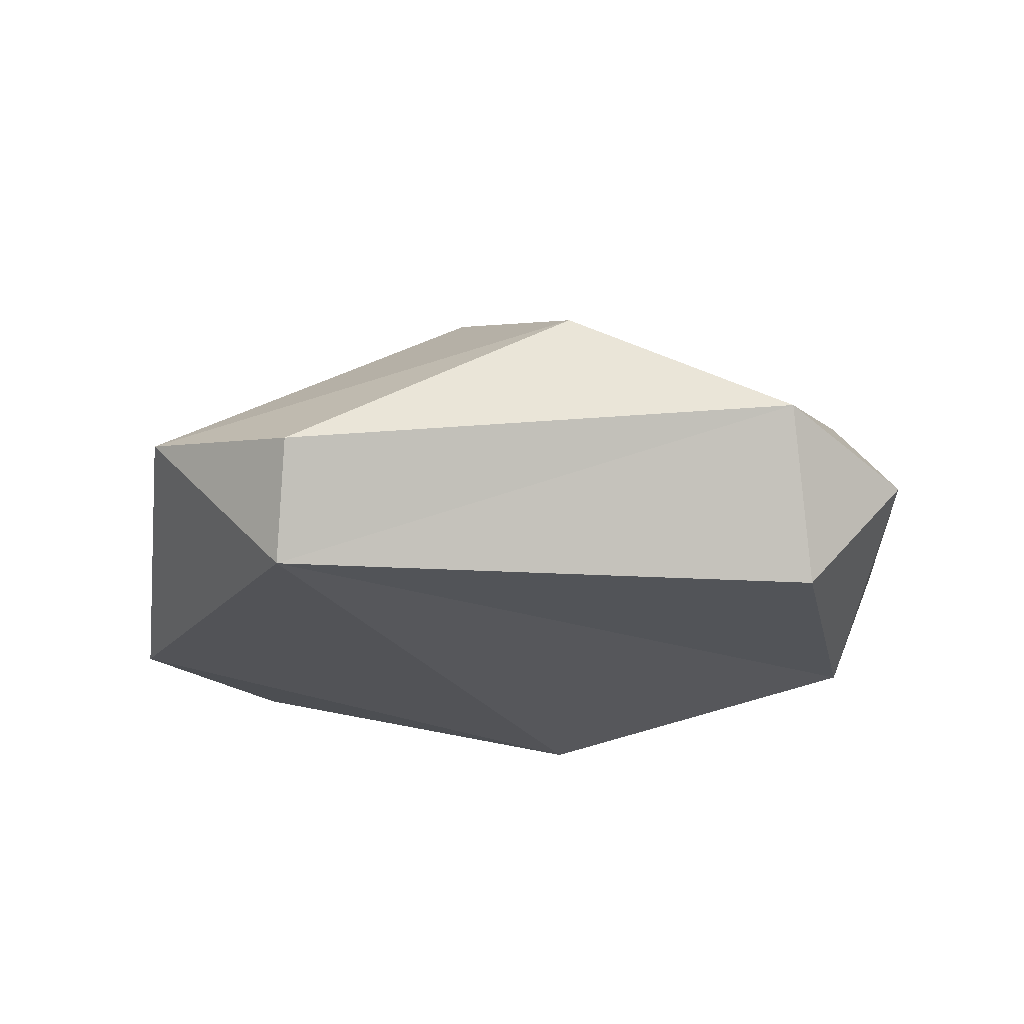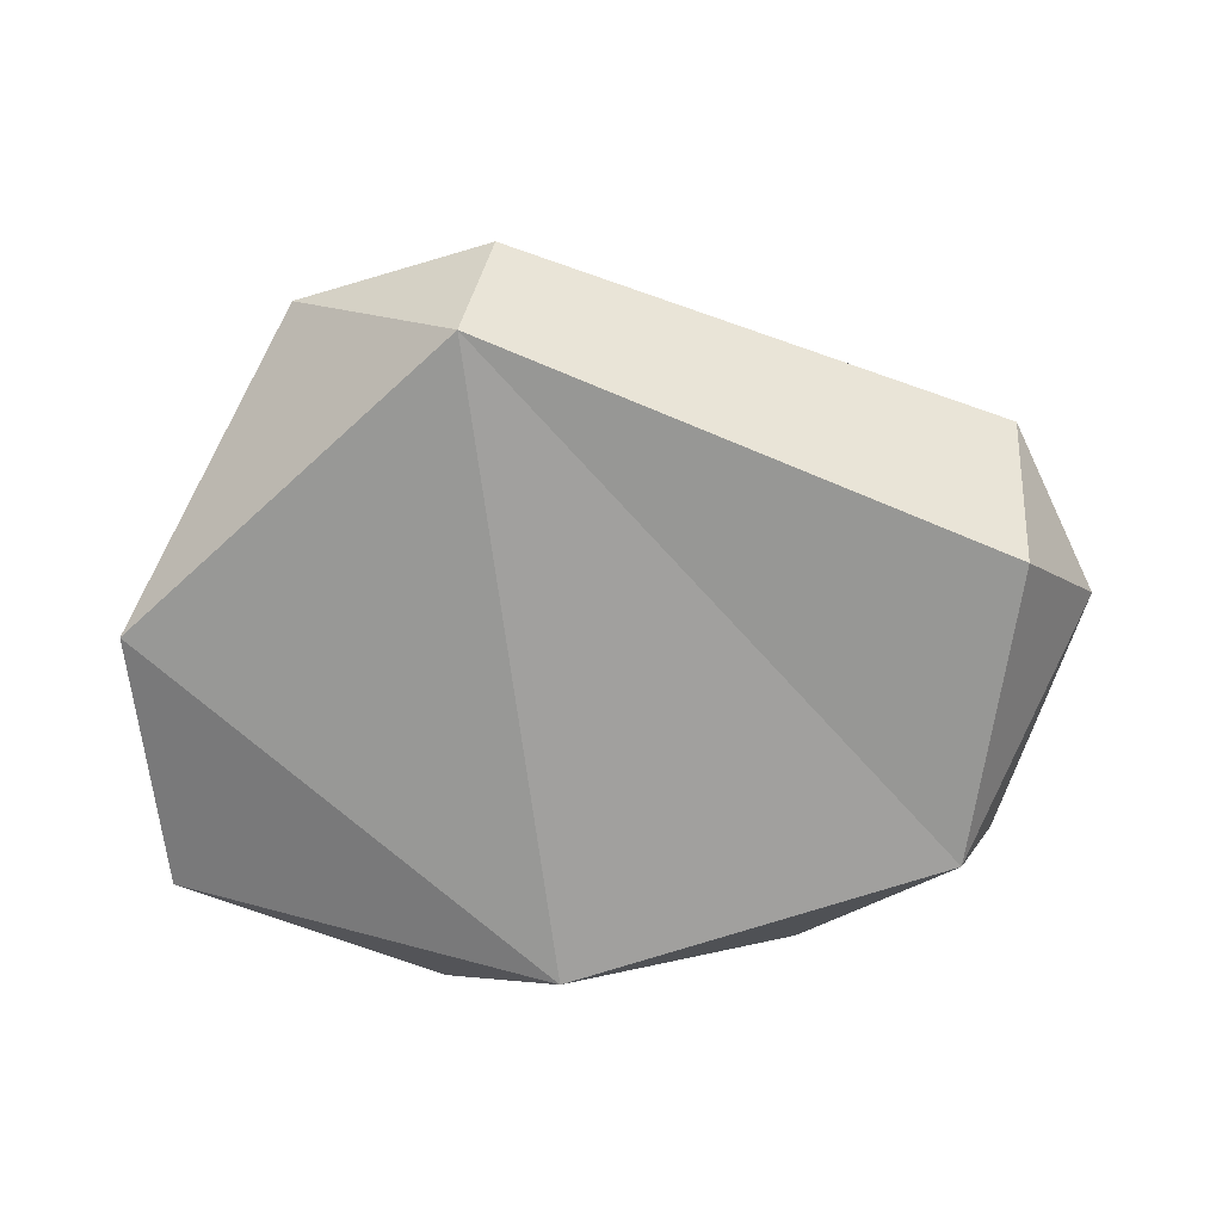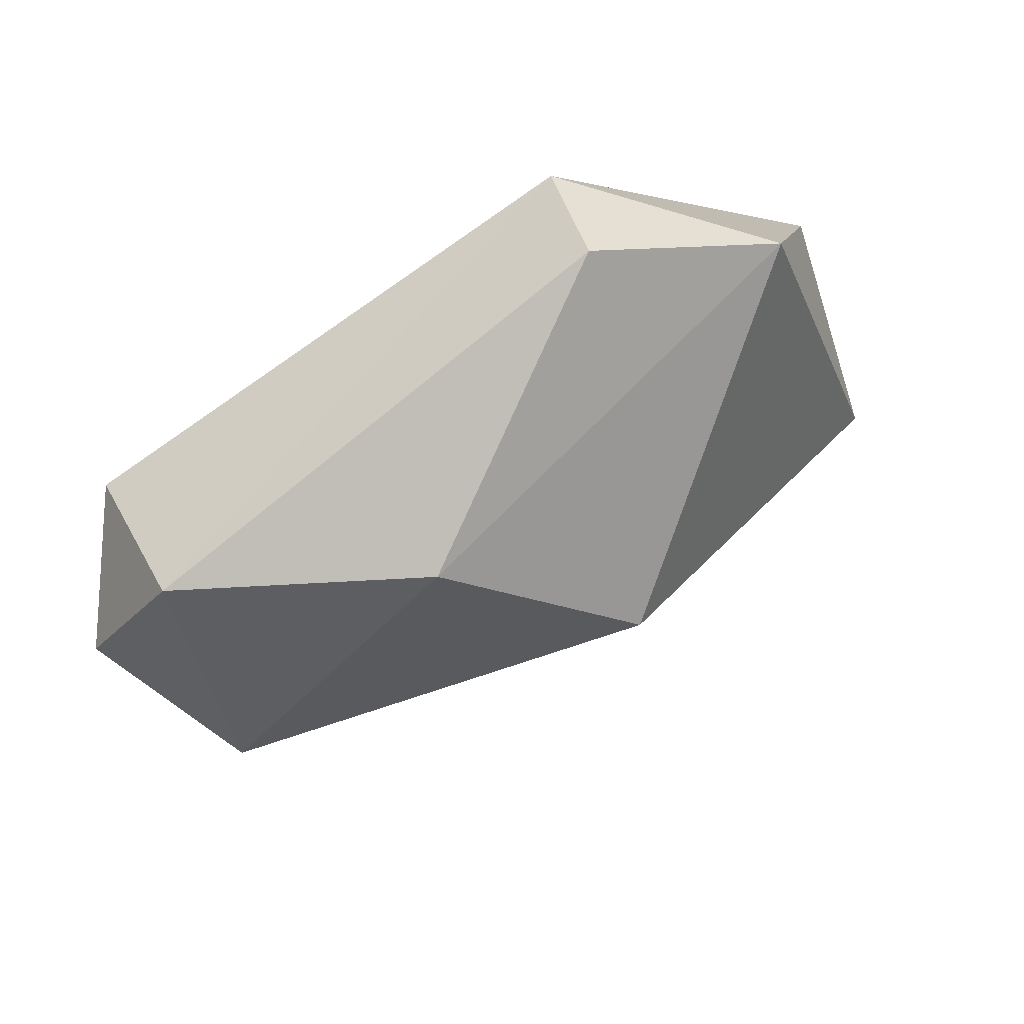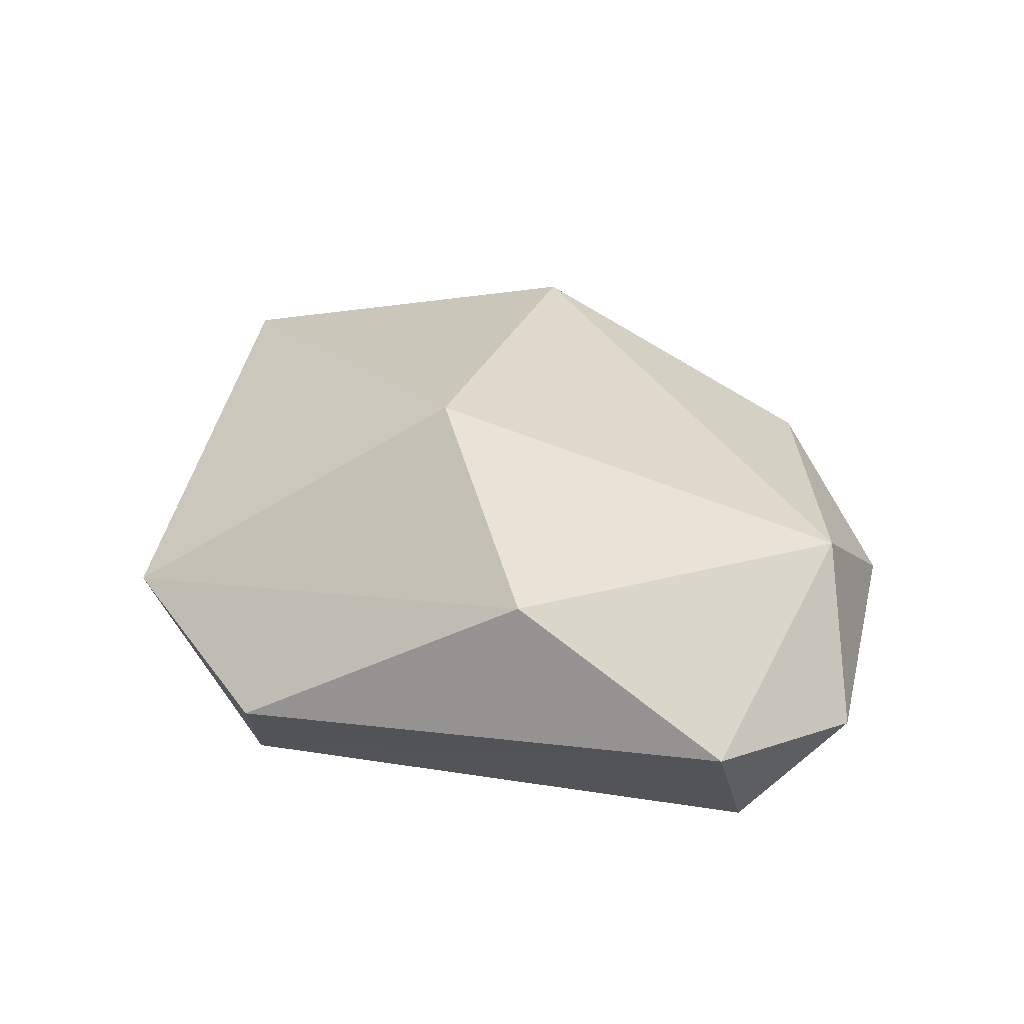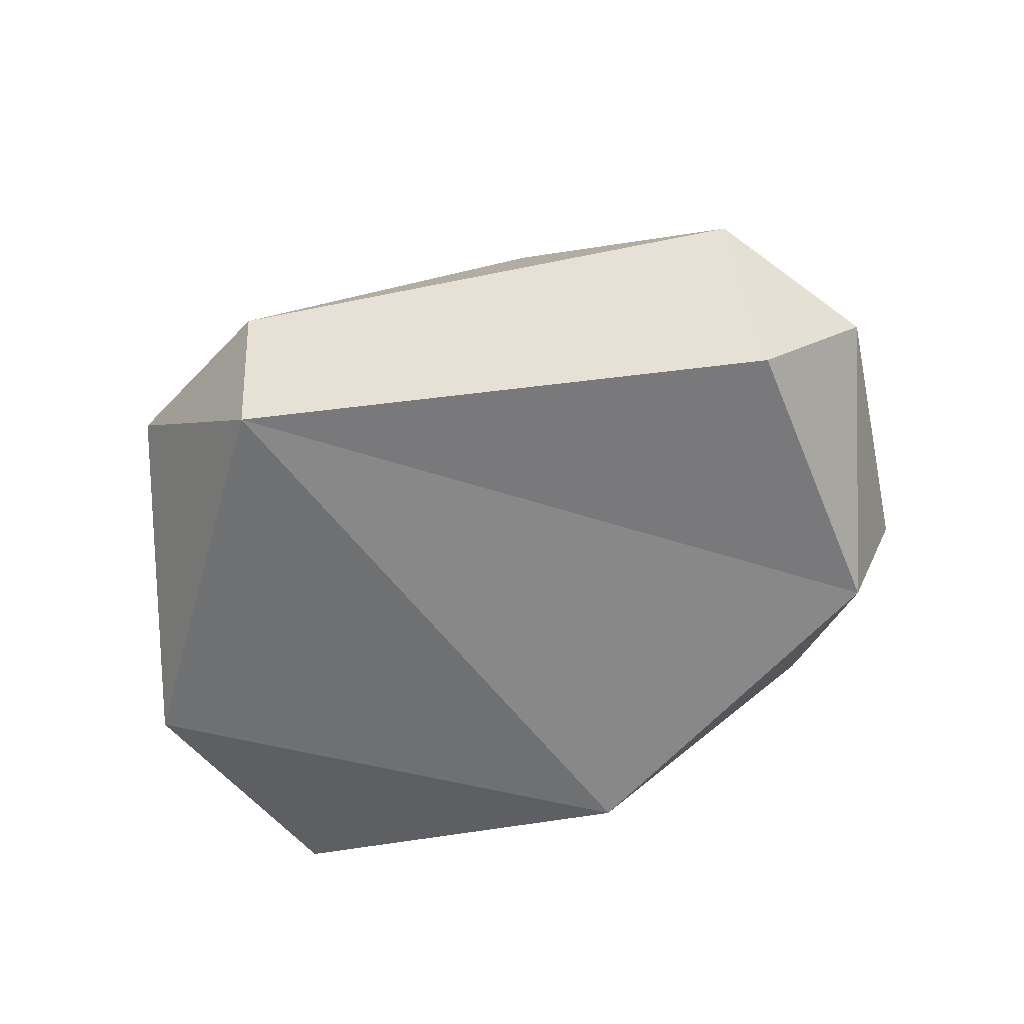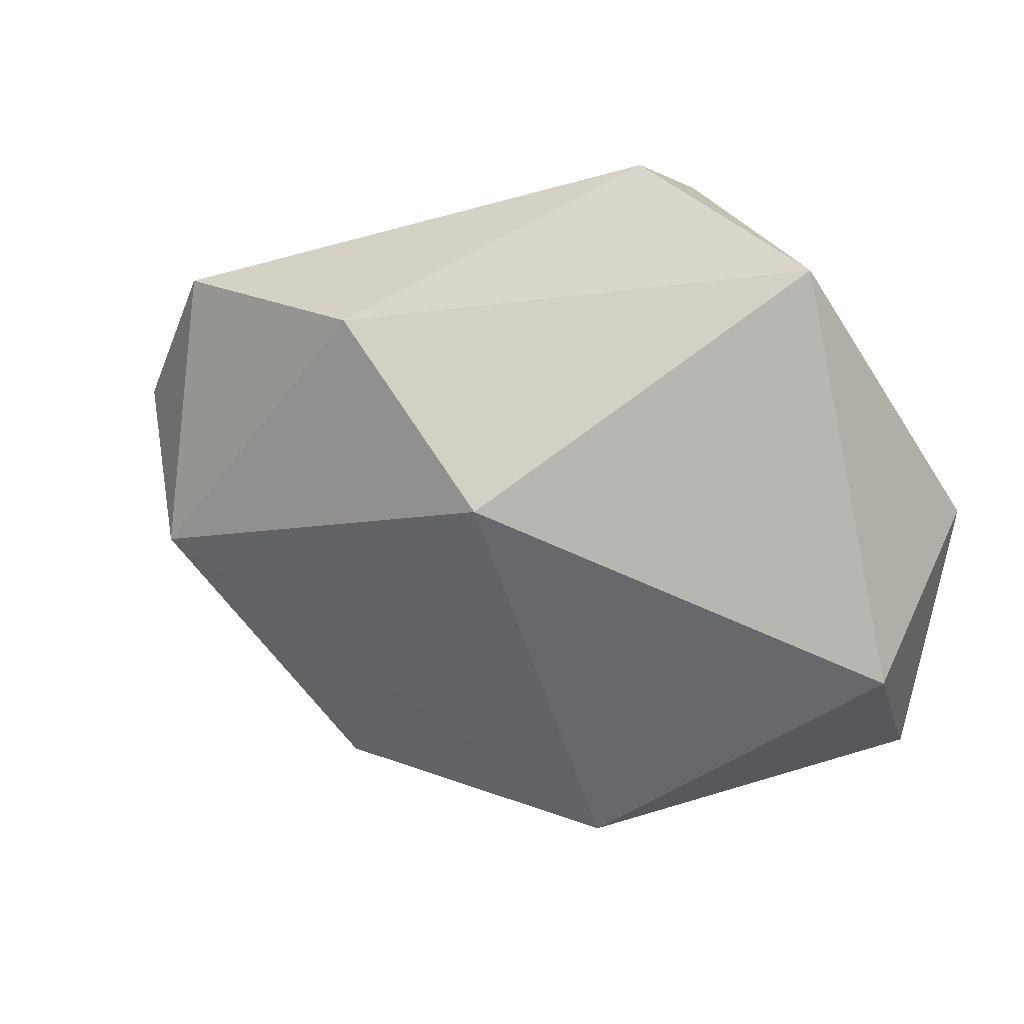
<metadata>
{"format":"obj","ext":"obj","renderer":"f3d","projection":"perspective","resolution":1024,"background":"white","views":[{"elev":-23.7,"azim":18.5,"up":"+Y"},{"elev":-68.4,"azim":-2.0,"up":"+Y"},{"elev":67.6,"azim":149.8,"up":"+Z"},{"elev":40.8,"azim":30.0,"up":"+Y"},{"elev":-58.9,"azim":28.6,"up":"+Y"},{"elev":24.1,"azim":-161.1,"up":"+Z"}]}
</metadata>
<code>
o Rock1_Icosphere.012
v 17.67 -0.02626 17.51
v 18.69 -0.09091 17.27
v 18.74 -0.09358 17.67
v 17.86 0.1398 17.89
v 18.07 -0.07598 17.92
v 18.21 -0.1168 17.11
v 18.11 0.07154 17.99
v 17.72 0.009991 17.16
v 18.06 0.06673 17.01
v 18.85 0.06673 17.57
v 18.75 0.06673 17.25
v 18.75 0.1189 17.77
v 18.52 0.1185 17.06
v 17.72 0.2245 17.36
v 18.22 0.4105 17.62
v 18.1 0.2525 17.08
v 18.74 0.2431 17.43
v 18.45 0.2839 17.8
f 5 6 2
f 5 2 3
f 1 5 4
f 2 6 13
f 3 2 10
f 2 13 11
f 3 10 12
f 4 18 15
f 18 17 15
f 18 12 17
f 17 16 15
f 17 13 16
f 16 14 15
f 14 4 15
f 7 18 4
f 10 17 12
f 11 13 17
f 9 8 16
f 8 14 16
f 1 4 14
f 7 12 18
f 7 5 12
f 5 3 12
f 10 11 17
f 10 2 11
f 13 9 16
f 13 6 9
f 6 8 9
f 8 1 14
f 4 5 7
f 6 1 8
f 6 5 1

</code>
